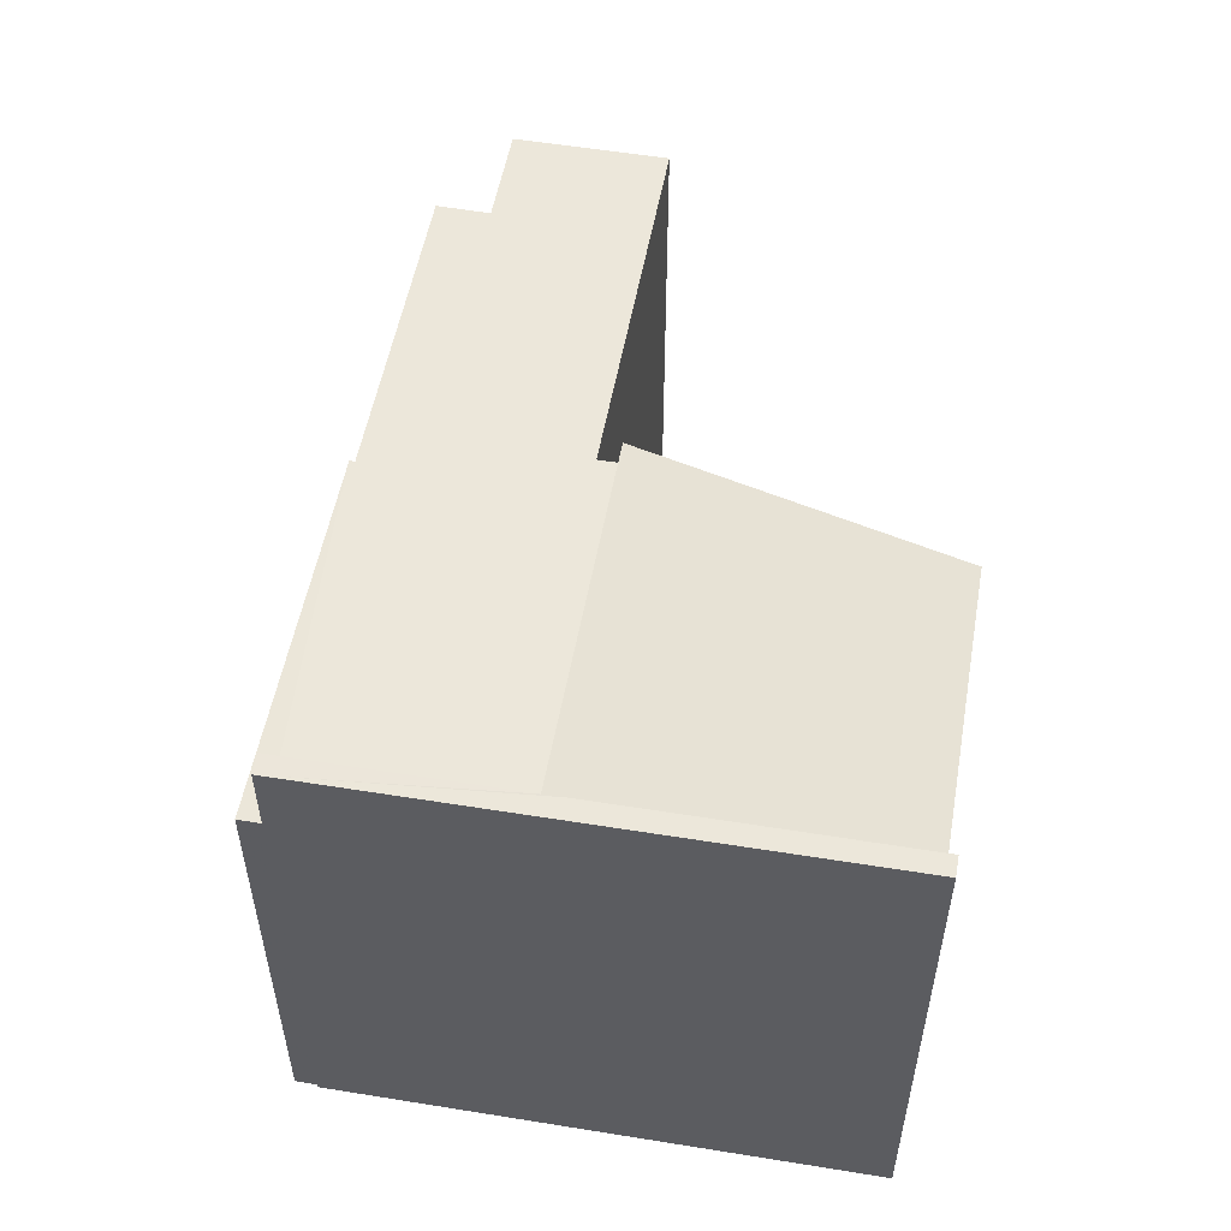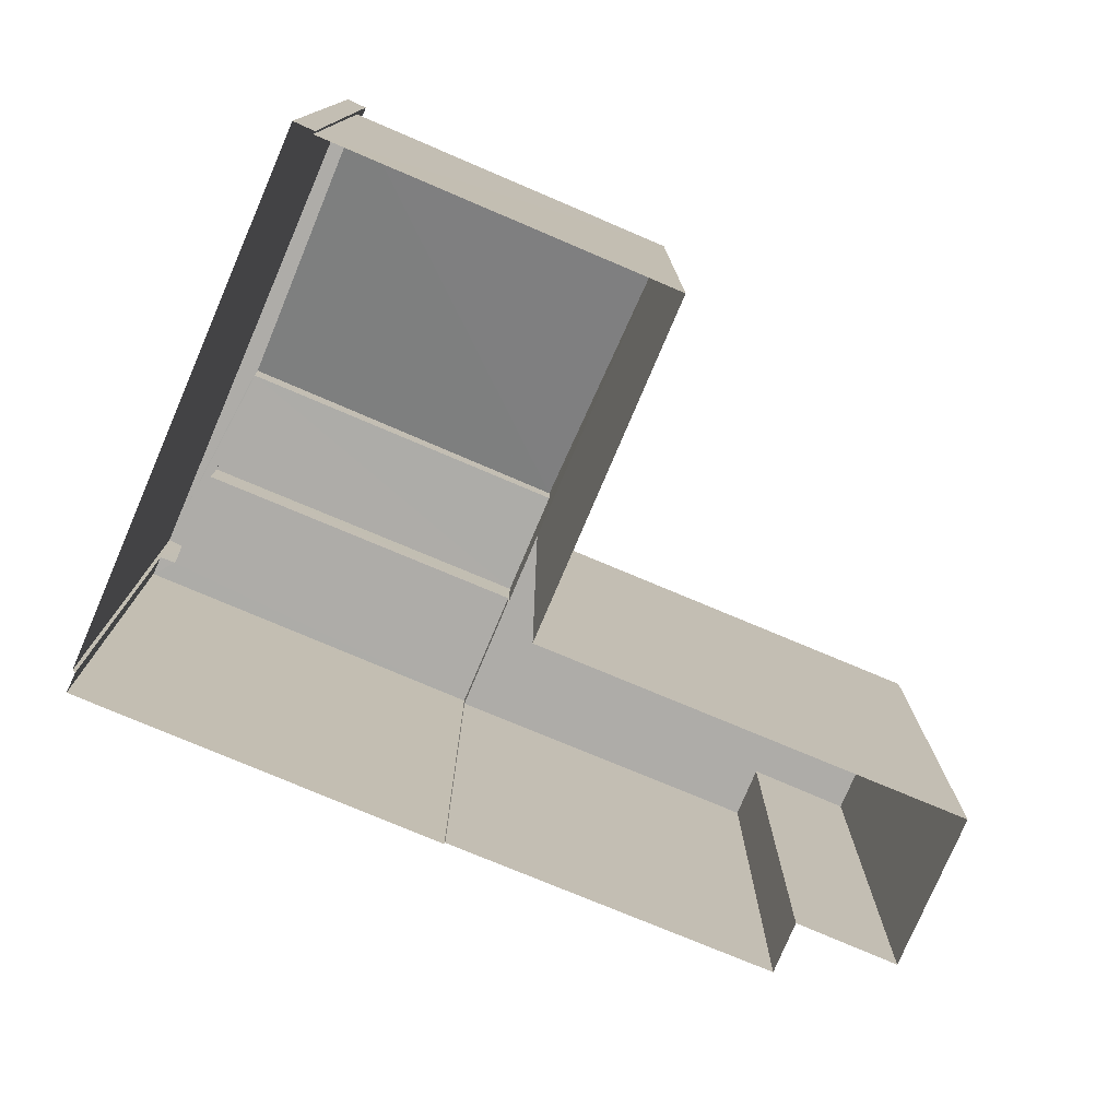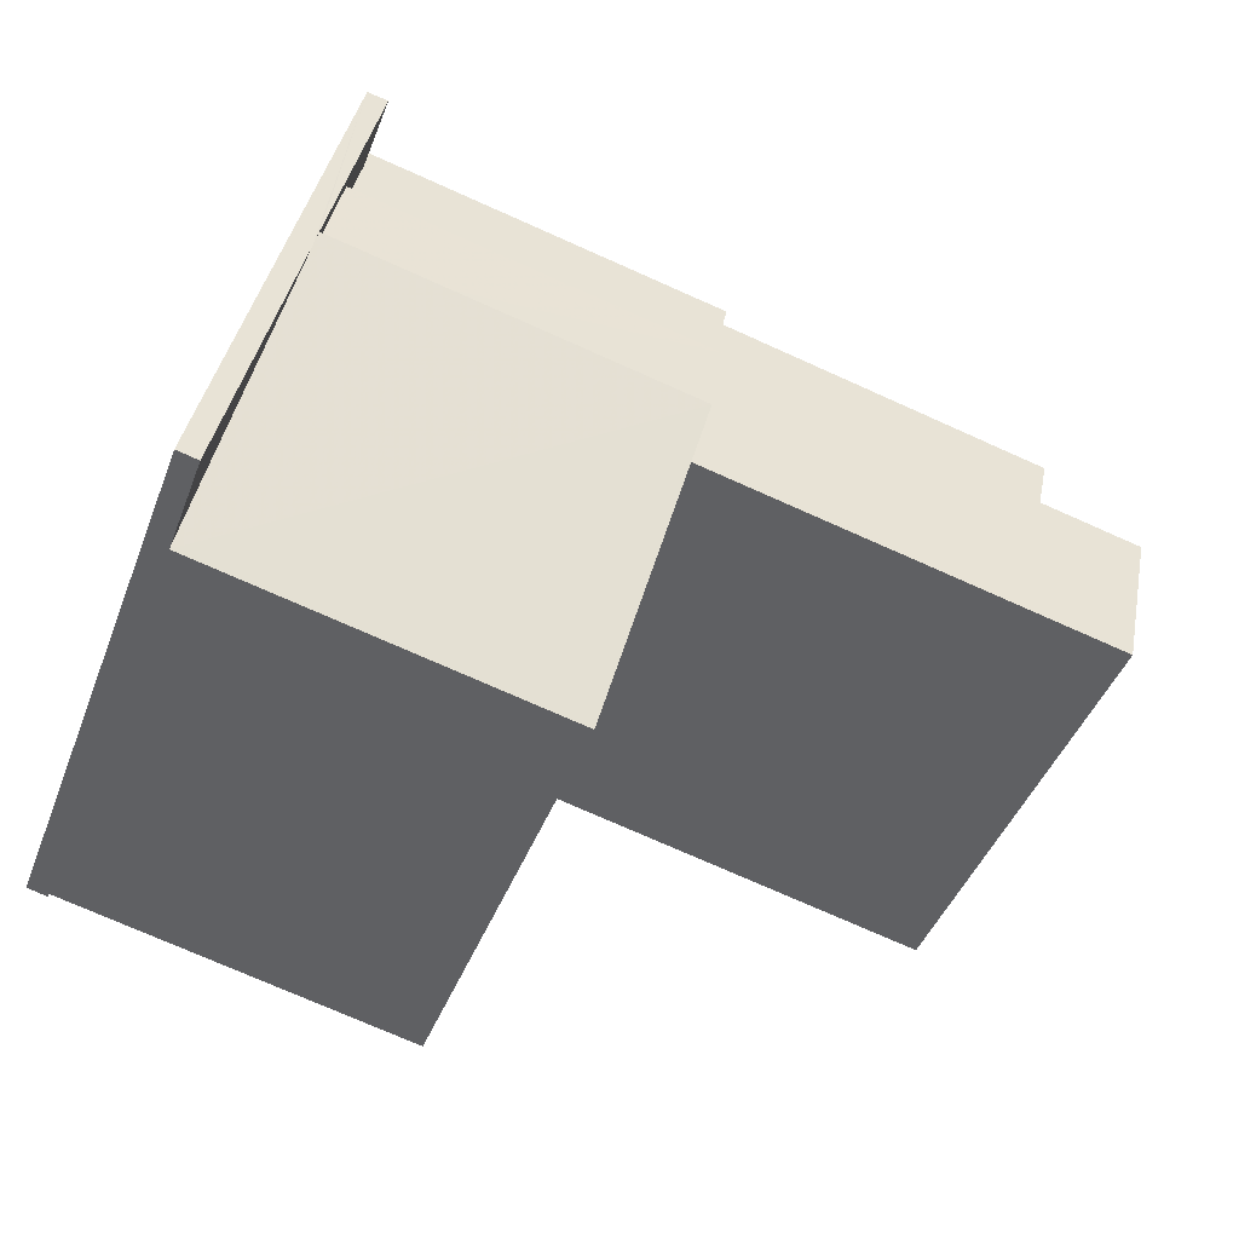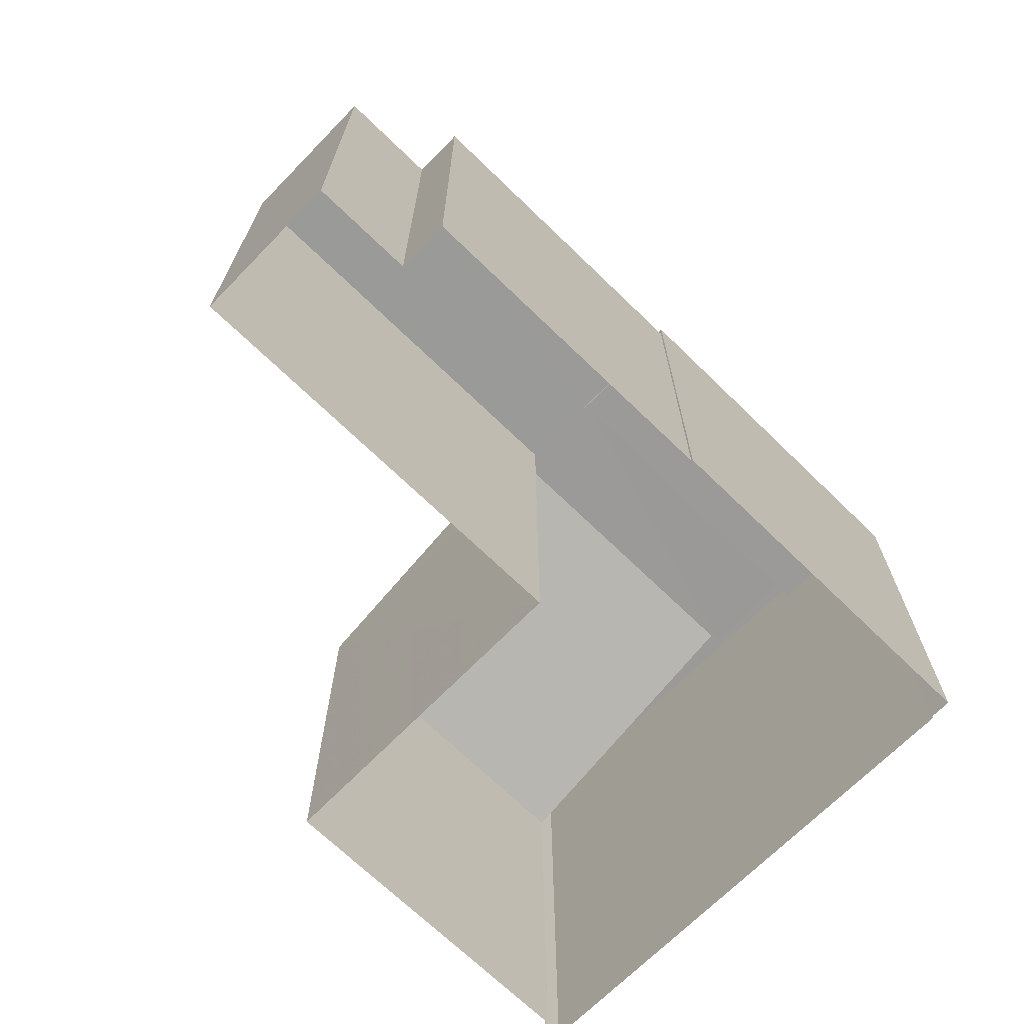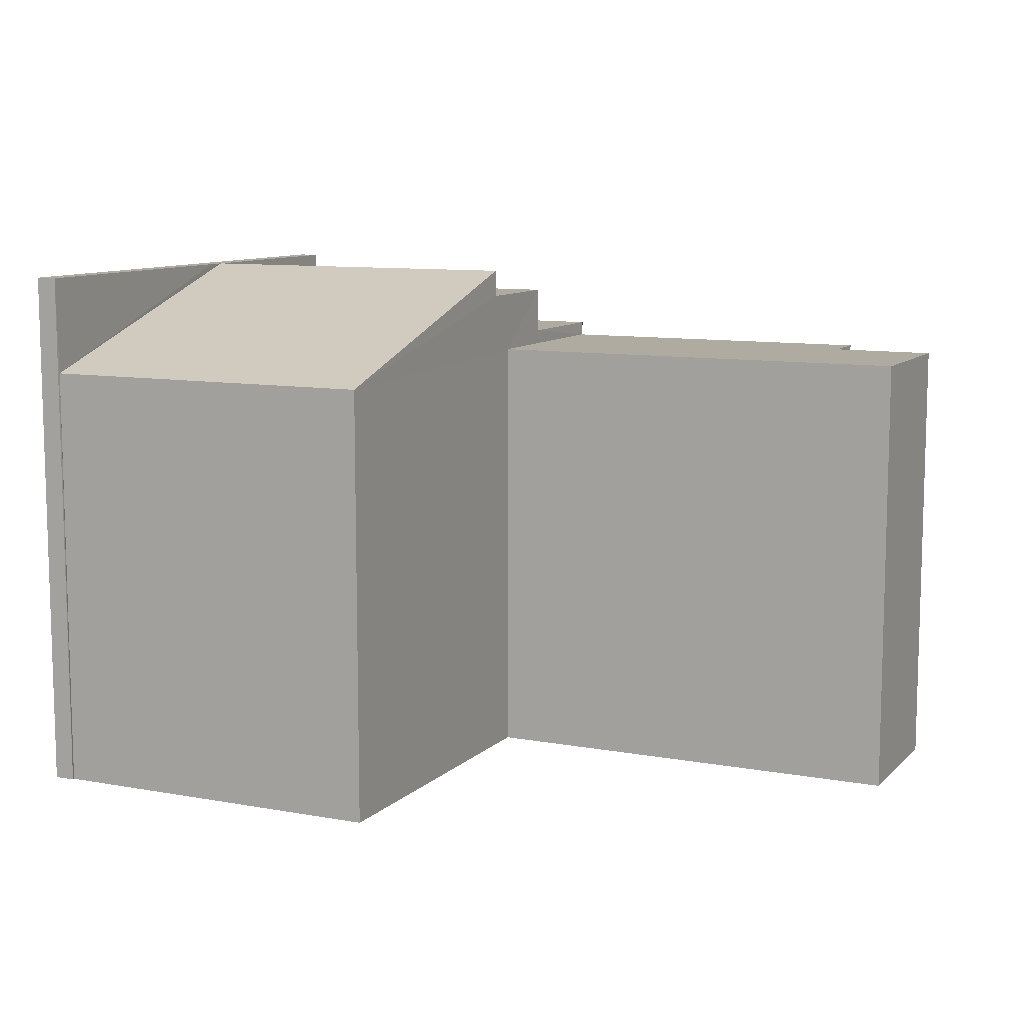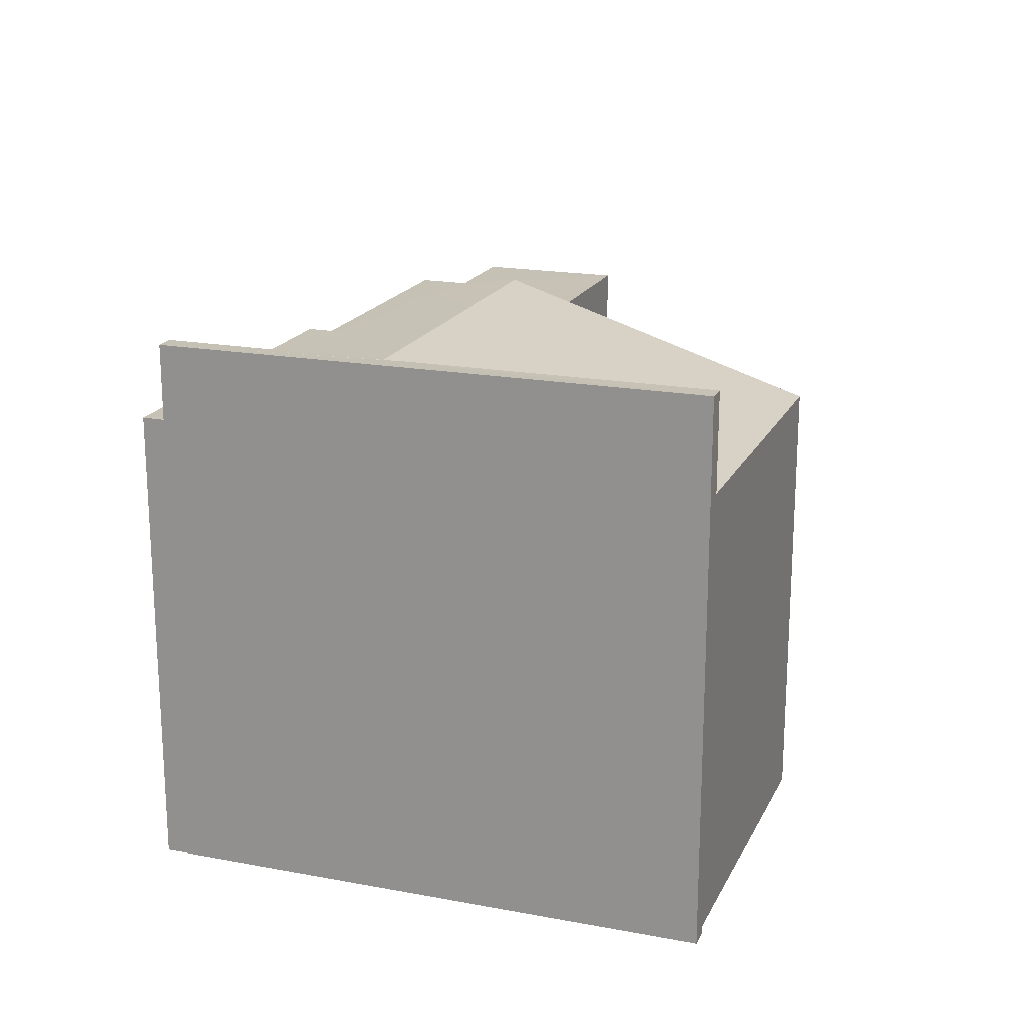
<metadata>
{"format":"obj","ext":"obj","renderer":"f3d","projection":"perspective","resolution":1024,"background":"white","views":[{"elev":53.6,"azim":-92.0,"up":"+Z"},{"elev":-76.8,"azim":-35.2,"up":"+Z"},{"elev":-45.3,"azim":-20.6,"up":"+Y"},{"elev":-69.2,"azim":123.5,"up":"+Z"},{"elev":9.8,"azim":13.1,"up":"+Z"},{"elev":18.9,"azim":-82.3,"up":"+Z"}]}
</metadata>
<code>
v -8.942e+04 -9.938e+04 7.189
v -8.942e+04 -9.939e+04 7.189
v -8.943e+04 -9.939e+04 7.189
v -8.942e+04 -9.938e+04 7.188
v -8.942e+04 -9.938e+04 7.188
v -8.941e+04 -9.938e+04 7.188
v -8.943e+04 -9.939e+04 7.189
v -8.943e+04 -9.939e+04 7.189
v -8.942e+04 -9.938e+04 7.189
v -8.942e+04 -9.938e+04 7.189
v -8.942e+04 -9.938e+04 7.188
v -8.942e+04 -9.938e+04 7.189
v -8.942e+04 -9.938e+04 7.189
v -8.942e+04 -9.938e+04 7.189
v -8.942e+04 -9.938e+04 12.72
v -8.942e+04 -9.938e+04 12.72
v -8.942e+04 -9.938e+04 12.72
v -8.942e+04 -9.938e+04 12.72
v -8.942e+04 -9.938e+04 12.72
v -8.941e+04 -9.938e+04 12.72
v -8.942e+04 -9.938e+04 12.72
v -8.942e+04 -9.938e+04 12.72
v -8.942e+04 -9.938e+04 13.81
v -8.942e+04 -9.938e+04 13.82
v -8.943e+04 -9.939e+04 12.6
v -8.942e+04 -9.939e+04 12.6
v -8.942e+04 -9.938e+04 12.9
v -8.942e+04 -9.938e+04 12.9
v -8.942e+04 -9.938e+04 12.9
v -8.942e+04 -9.938e+04 12.9
v -8.942e+04 -9.938e+04 12.9
v -8.942e+04 -9.938e+04 12.9
v -8.943e+04 -9.939e+04 13.82
v -8.943e+04 -9.938e+04 13.82
v -8.943e+04 -9.939e+04 13.82
v -8.942e+04 -9.938e+04 13.82
v -8.942e+04 -9.938e+04 13.82
v -8.942e+04 -9.938e+04 13.48
v -8.942e+04 -9.938e+04 13.48
v -8.942e+04 -9.938e+04 13.48
v -8.942e+04 -9.938e+04 13.48
f 1 2 3
f 1 4 5
f 4 6 5
f 7 8 3
f 8 9 3
f 10 11 4
f 10 12 13
f 14 12 10
f 3 9 14
f 3 14 1
f 4 1 10
f 14 10 1
f 15 16 17
f 17 18 19
f 20 15 21
f 21 15 22
f 15 19 22
f 15 17 19
f 23 24 25
f 26 23 25
f 27 28 29
f 29 28 30
f 27 31 28
f 30 28 32
f 33 34 35
f 34 36 35
f 24 37 36
f 34 24 36
f 38 39 40
f 41 38 40
f 15 6 4
f 15 20 6
f 16 11 10
f 17 16 10
f 15 4 11
f 16 15 11
f 38 24 23
f 39 38 23
f 31 27 12
f 14 31 12
f 12 29 13
f 12 27 29
f 21 5 6
f 20 21 6
f 37 24 41
f 24 38 41
f 28 37 41
f 32 28 41
f 30 17 29
f 29 17 13
f 30 18 17
f 13 17 10
f 3 25 7
f 25 24 34
f 7 25 33
f 25 34 33
f 3 2 26
f 25 3 26
f 7 35 8
f 7 33 35
f 19 40 22
f 1 22 26
f 1 26 2
f 39 23 26
f 22 40 39
f 22 39 26
f 37 31 36
f 36 31 9
f 37 28 31
f 9 31 14
f 1 5 21
f 22 1 21
f 36 8 35
f 36 9 8
f 18 30 19
f 19 30 40
f 40 30 41
f 30 32 41

</code>
